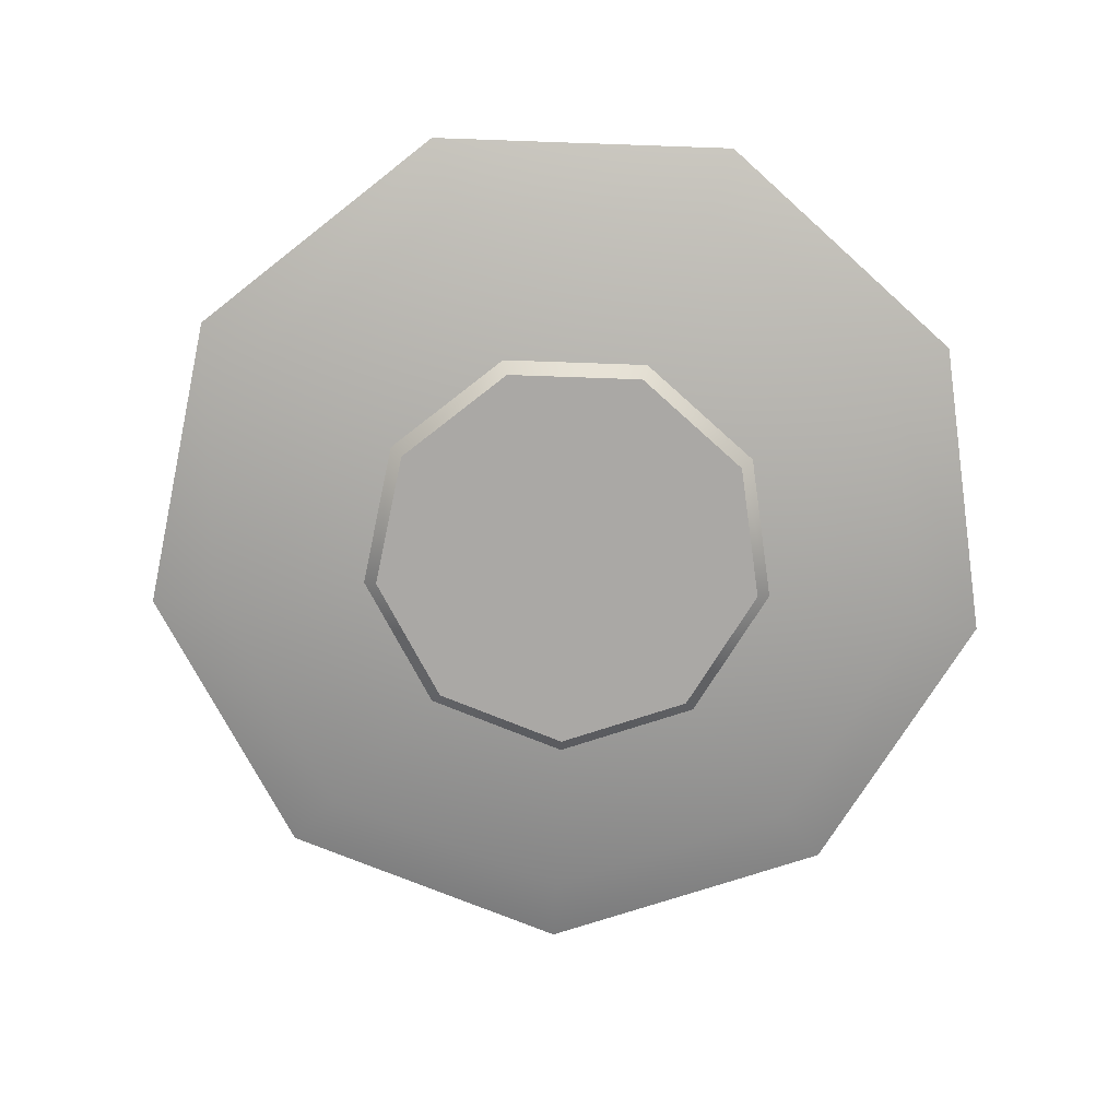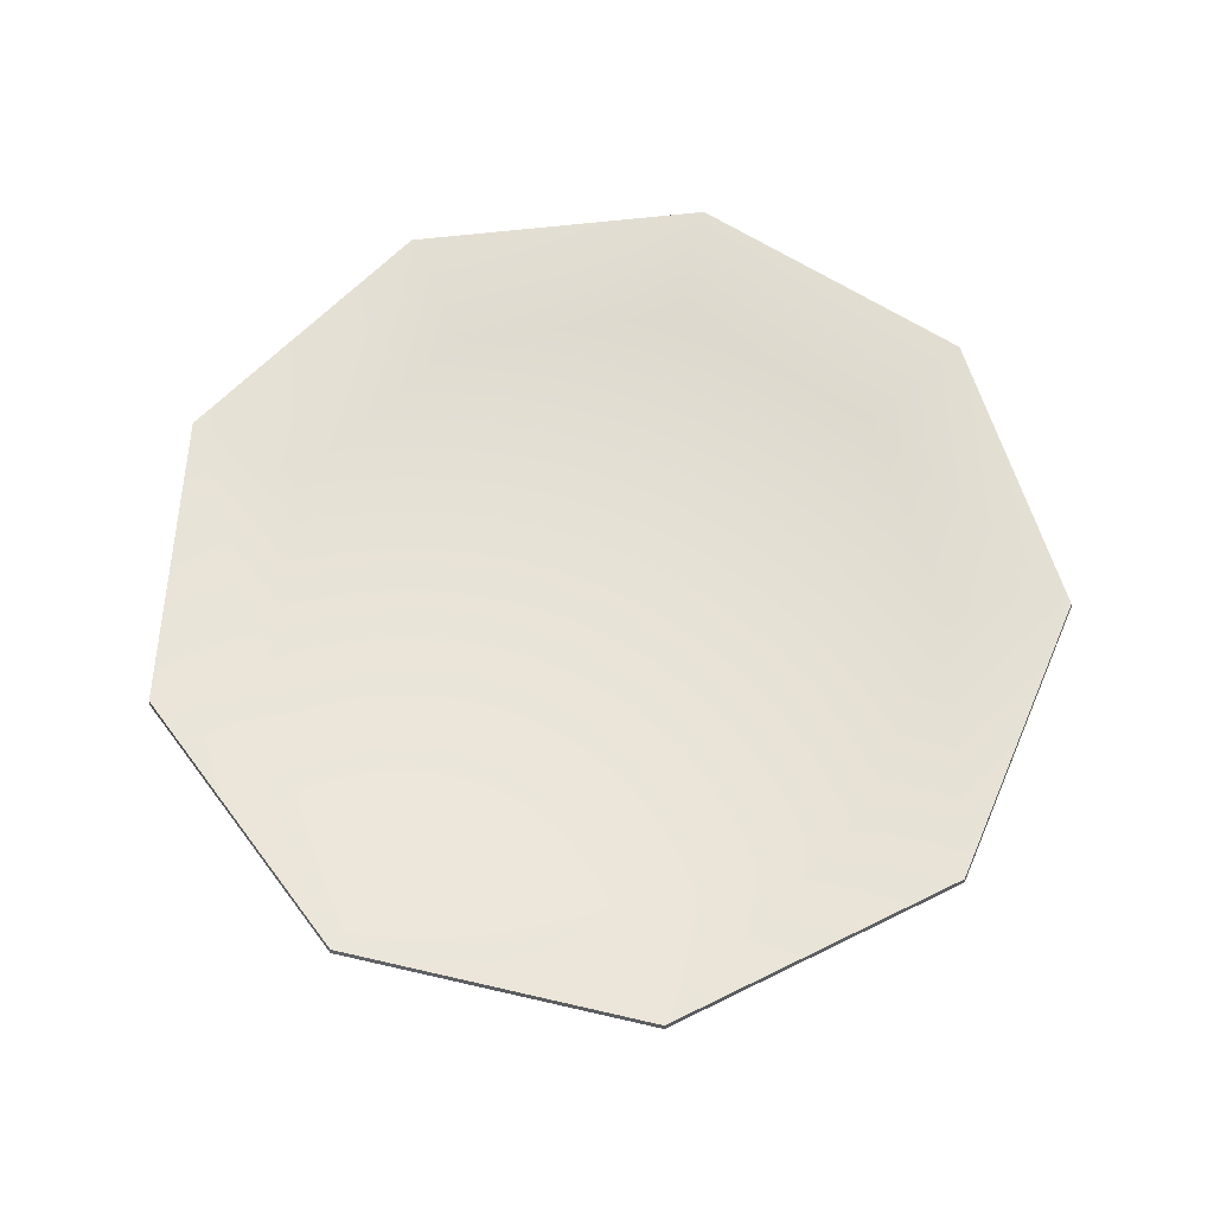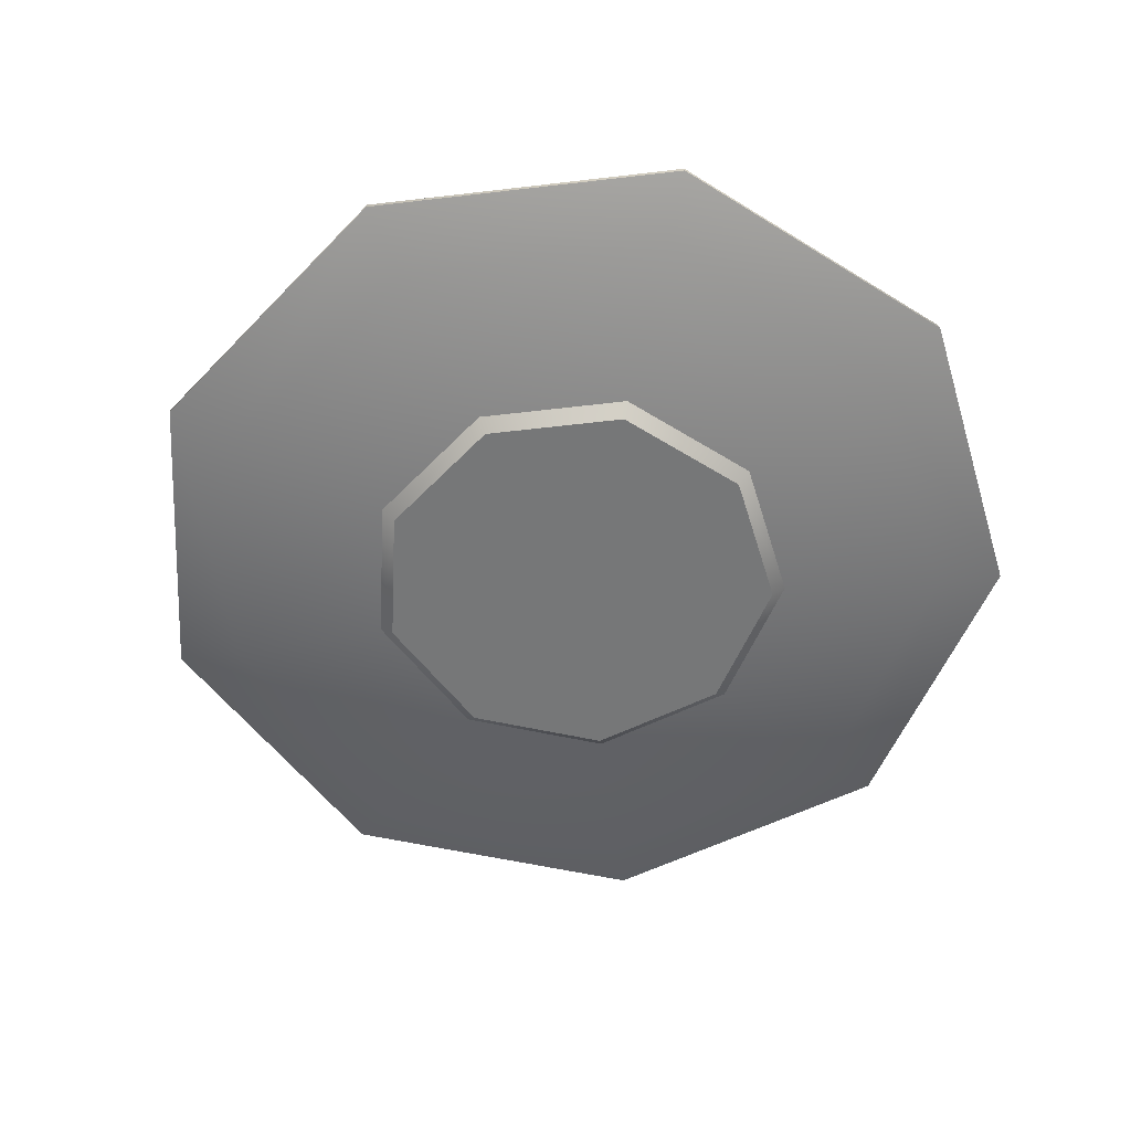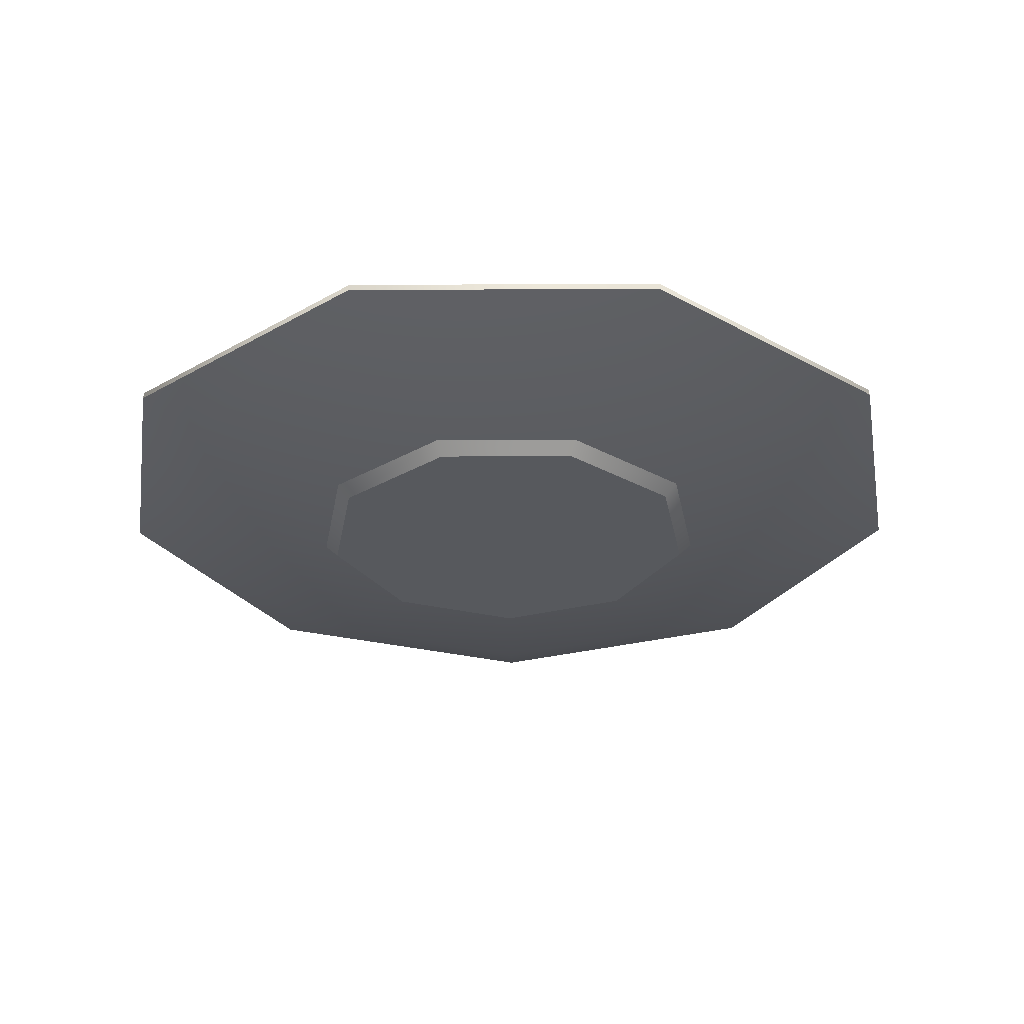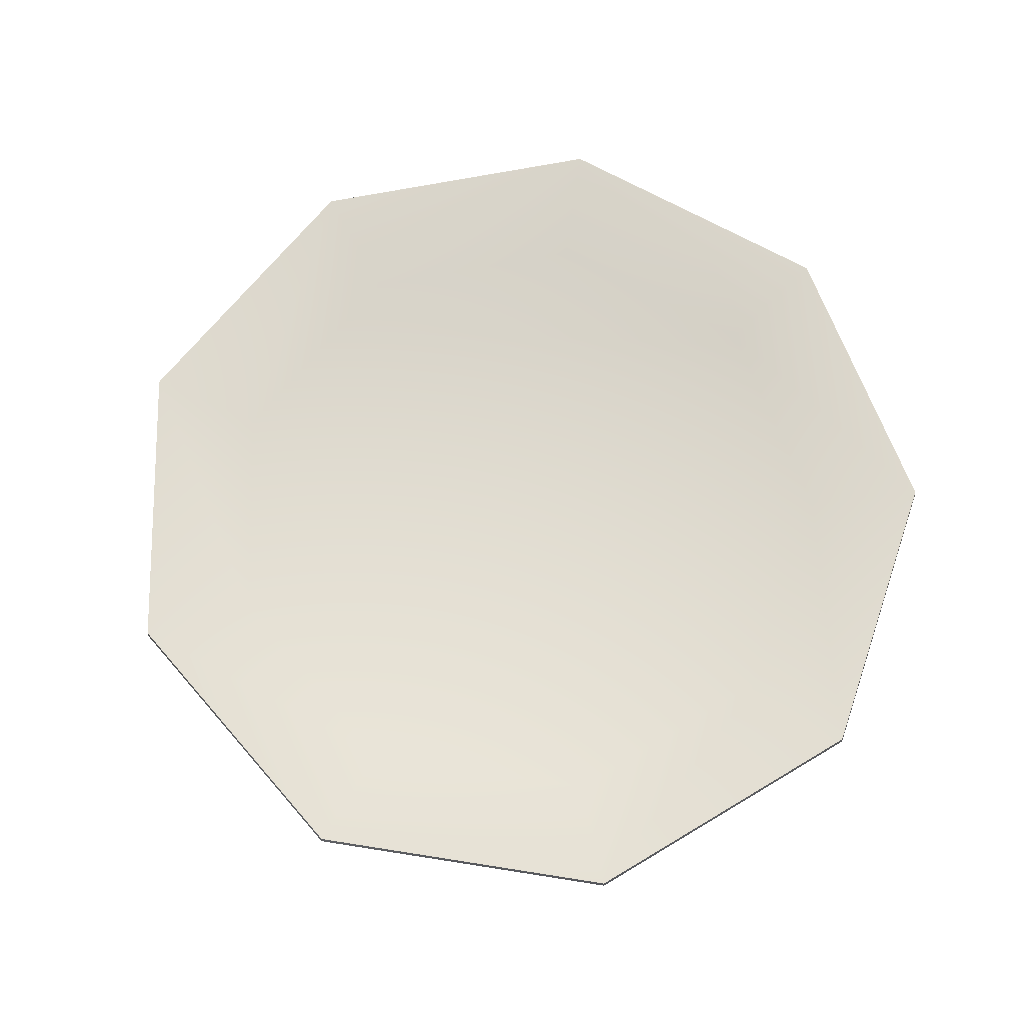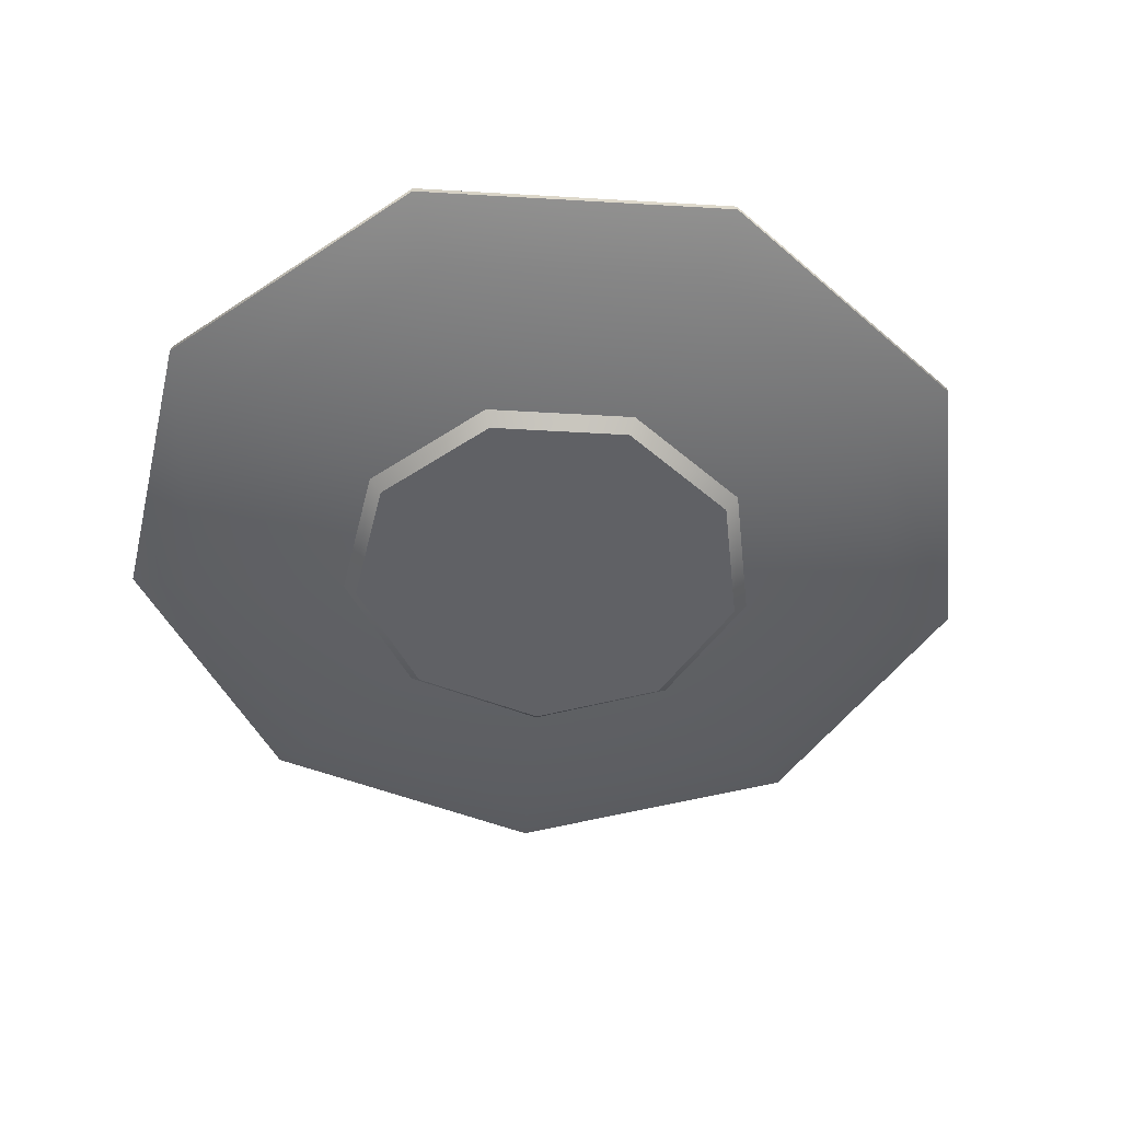
<metadata>
{"format":"obj","ext":"obj","renderer":"f3d","projection":"perspective","resolution":1024,"background":"white","views":[{"elev":-75.2,"azim":-132.0,"up":"+Y"},{"elev":62.6,"azim":83.3,"up":"+Y"},{"elev":-57.0,"azim":157.0,"up":"+Y"},{"elev":-29.1,"azim":70.5,"up":"+Y"},{"elev":69.3,"azim":159.0,"up":"+Y"},{"elev":-49.7,"azim":-13.7,"up":"+Y"}]}
</metadata>
<code>
v  1.428 0.1181 -1.305
v  2.599 0.3097 -2.287
v  3.431 0.3097 0
v  1.903 0.1181 -0
v  0.2255 0.1181 -1.999
v  0.4909 0.3097 -3.504
v  -1.142 0.1181 -1.758
v  -1.906 0.3097 -3.081
v  -2.034 0.1181 -0.6941
v  -3.47 0.3097 -1.217
v  -2.034 0.1181 0.6941
v  -3.47 0.3097 1.217
v  -1.142 0.1181 1.758
v  -1.906 0.3097 3.081
v  0.2255 0.1181 1.999
v  0.4909 0.3097 3.504
v  1.428 0.1181 1.305
v  2.599 0.3097 2.287
v  2.274 0.2931 -2.015
v  0.4173 0.2931 -3.087
v  -1.694 0.2931 -2.714
v  0.4173 0.2931 3.087
v  -3.072 0.2931 -1.072
v  -3.072 0.2931 1.072
v  -1.694 0.2931 2.714
v  2.274 0.2931 2.015
v  3.007 0.2931 -0
v  3.099 0.5094 -2.707
v  4.084 0.5094 0
v  0.6042 0.5094 -4.147
v  -2.232 0.5094 -3.647
v  -4.084 0.5094 -1.44
v  -4.084 0.5094 1.44
v  -2.232 0.5094 3.647
v  0.6042 0.5094 4.147
v  3.099 0.5094 2.707
v  3.091 0.5735 -2.701
v  3.087 0.5735 -2.697
v  4.069 0.5735 -0
v  4.074 0.5735 -0
v  0.6026 0.5735 -4.138
v  0.6016 0.5735 -4.132
v  -2.228 0.5735 -3.639
v  -2.225 0.5735 -3.633
v  -4.075 0.5735 -1.437
v  -4.069 0.5735 -1.435
v  -4.075 0.5735 1.437
v  -4.069 0.5735 1.435
v  -2.228 0.5735 3.639
v  -2.225 0.5735 3.633
v  0.6026 0.5735 4.138
v  0.6016 0.5735 4.132
v  3.091 0.5735 2.701
v  3.087 0.5735 2.697
v  1.329 -0 1.222
v  1.774 -0 0
v  0.2031 -0 1.872
v  -1.077 -0 1.646
v  -1.913 -0 0.6501
v  -1.913 -0 -0.6501
v  -1.077 -0 -1.646
v  0.2031 -0 -1.872
v  1.329 -0 -1.222
g Cylinder001
f 1 2 3 4
f 5 6 2 1
f 7 8 6 5
f 9 10 8 7
f 11 12 10 9
f 13 14 12 11
f 15 16 14 13
f 17 18 16 15
f 4 3 18 17
f 19 20 21 22
f 21 23 24 22
f 24 25 22
f 19 22 26 27
f 28 29 3 2
f 30 28 2 6
f 31 30 6 8
f 32 31 8 10
f 33 32 10 12
f 34 33 12 14
f 35 34 14 16
f 36 35 16 18
f 29 36 18 3
f 37 38 39 40
f 41 42 38 37
f 43 44 42 41
f 45 46 44 43
f 47 48 46 45
f 49 50 48 47
f 51 52 50 49
f 53 54 52 51
f 40 39 54 53
f 39 38 19 27
f 38 42 20 19
f 42 44 21 20
f 44 46 23 21
f 46 48 24 23
f 48 50 25 24
f 50 52 22 25
f 52 54 26 22
f 54 39 27 26
f 17 55 56 4
f 17 15 57 55
f 15 13 58 57
f 13 11 59 58
f 11 9 60 59
f 9 7 61 60
f 7 5 62 61
f 5 1 63 62
f 1 4 56 63
f 40 29 28 37
f 37 28 30 41
f 41 30 31 43
f 43 31 32 45
f 45 32 33 47
f 47 33 34 49
f 49 34 35 51
f 51 35 36 53
f 53 36 29 40
f 55 57 58 62
f 58 59 60 62
f 60 61 62
f 55 62 63 56

</code>
